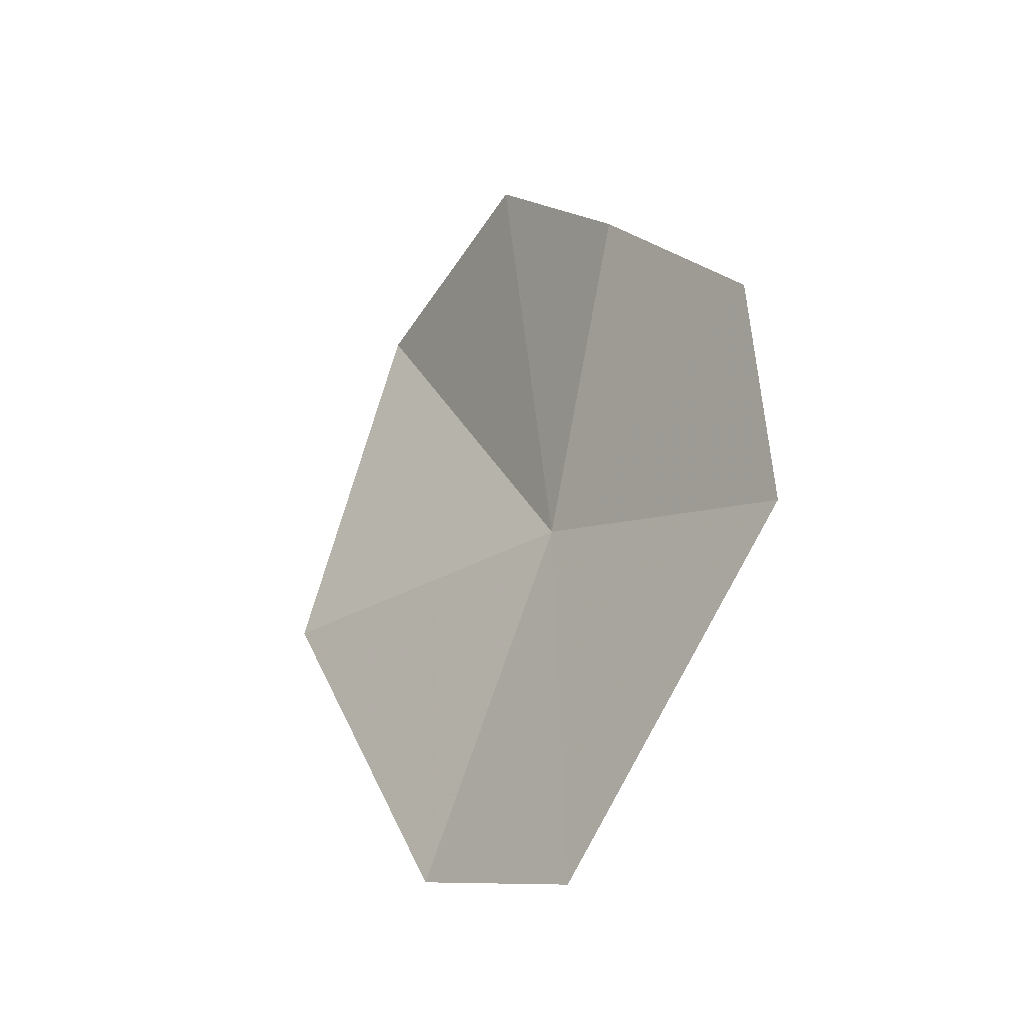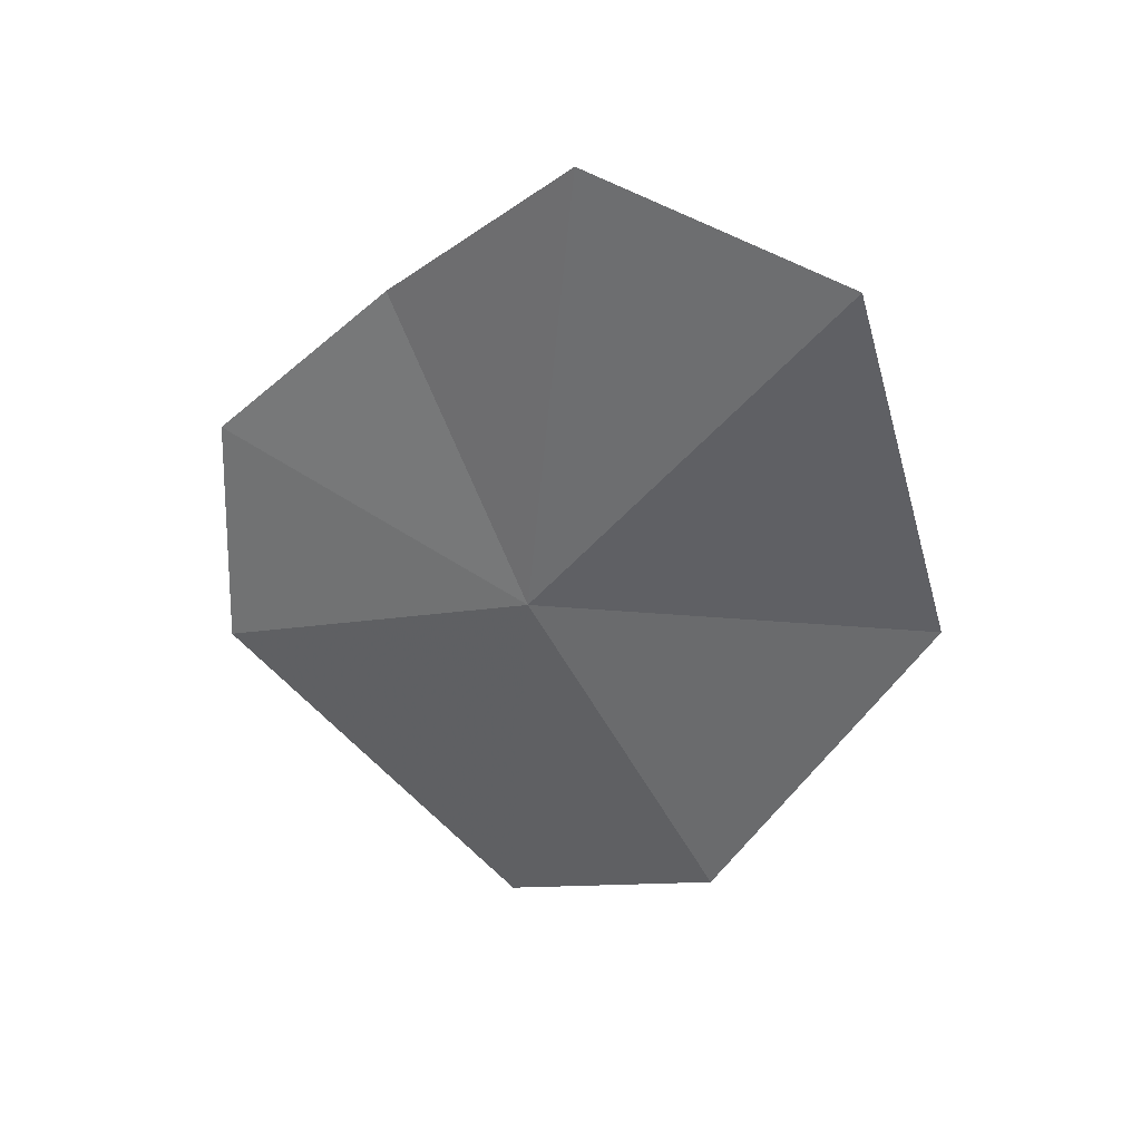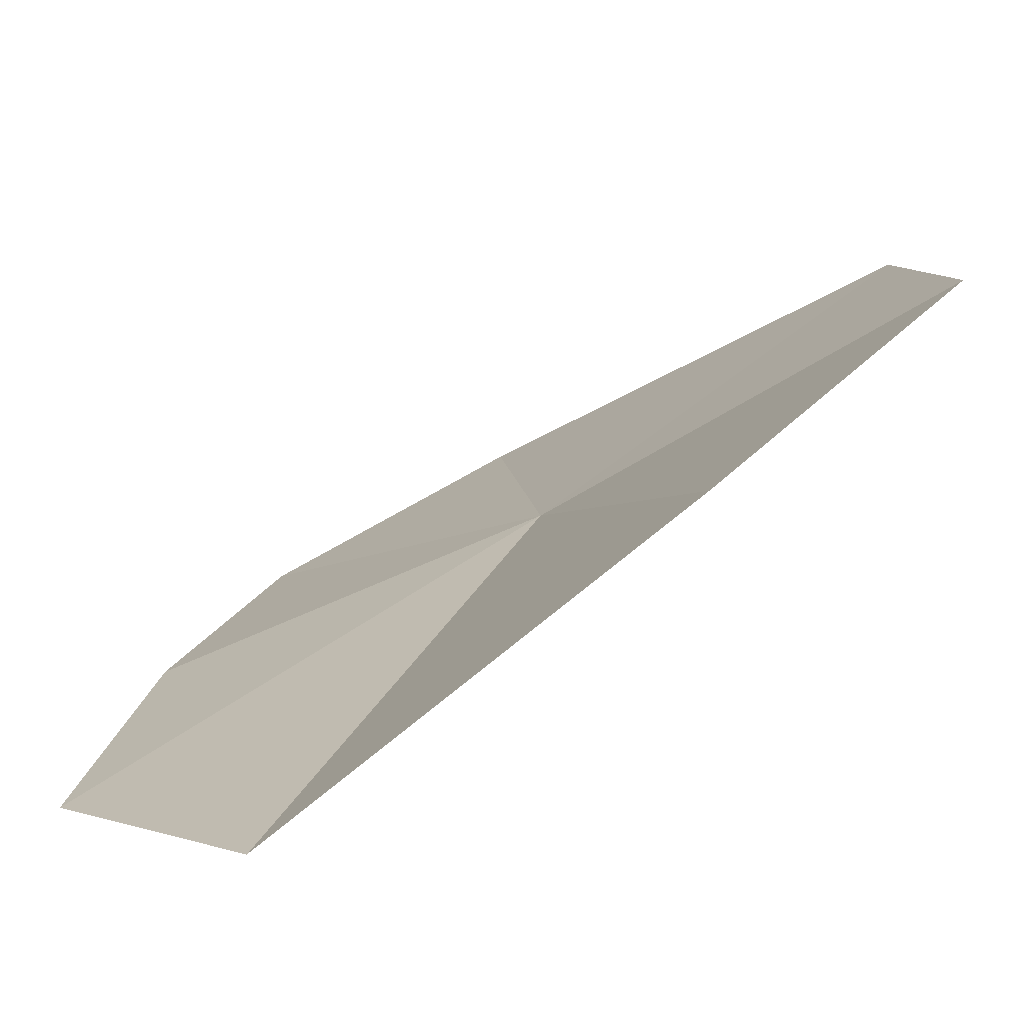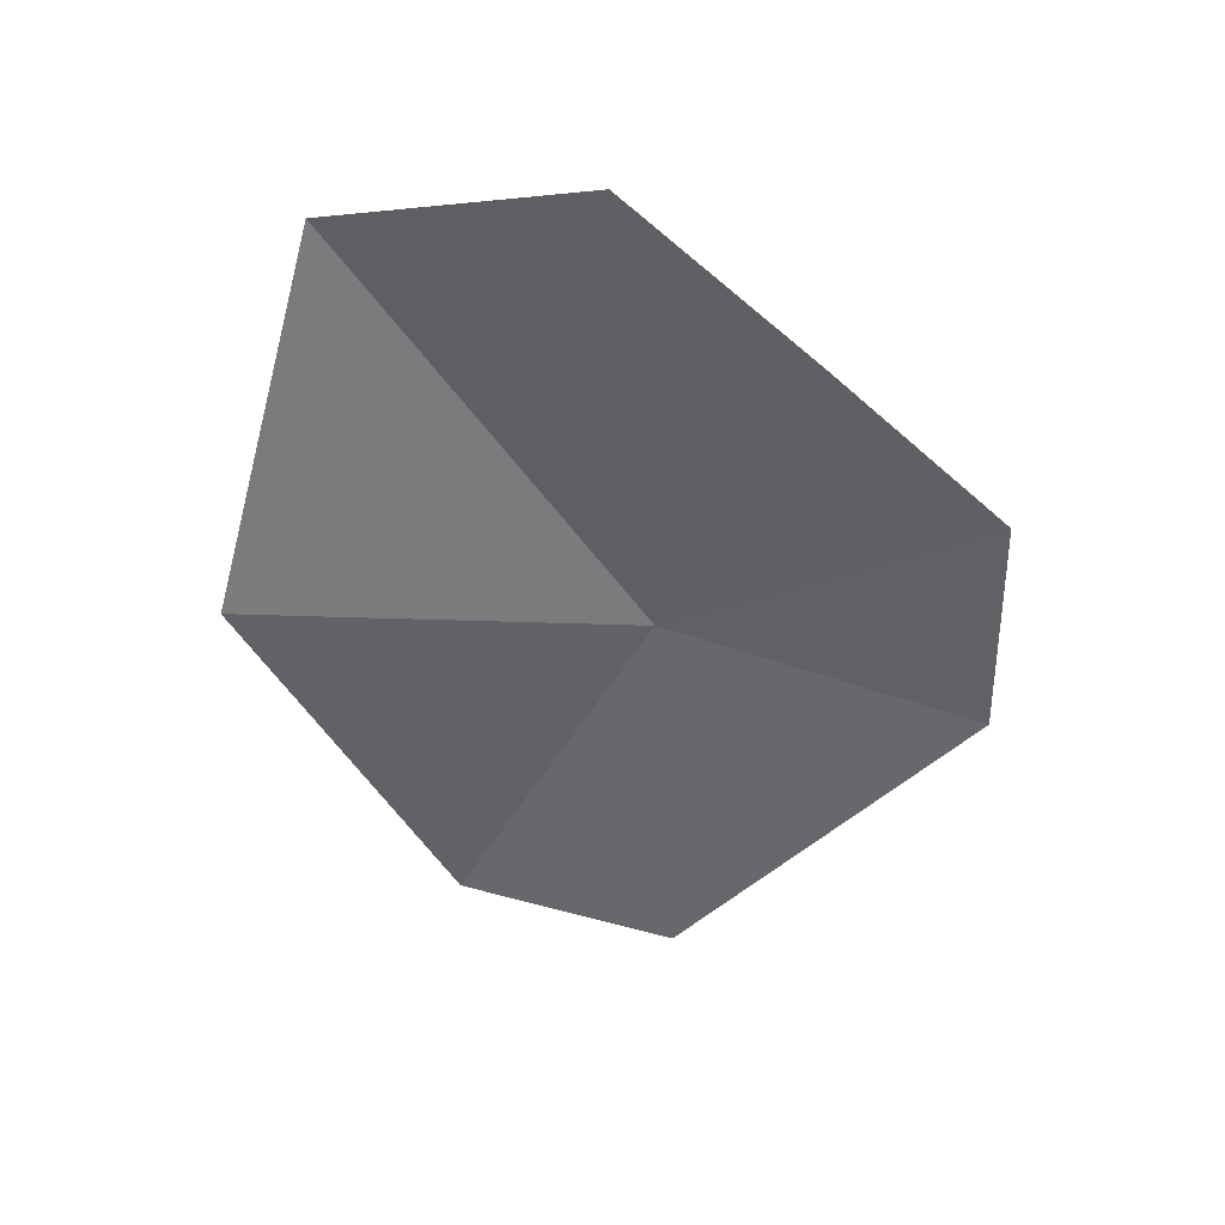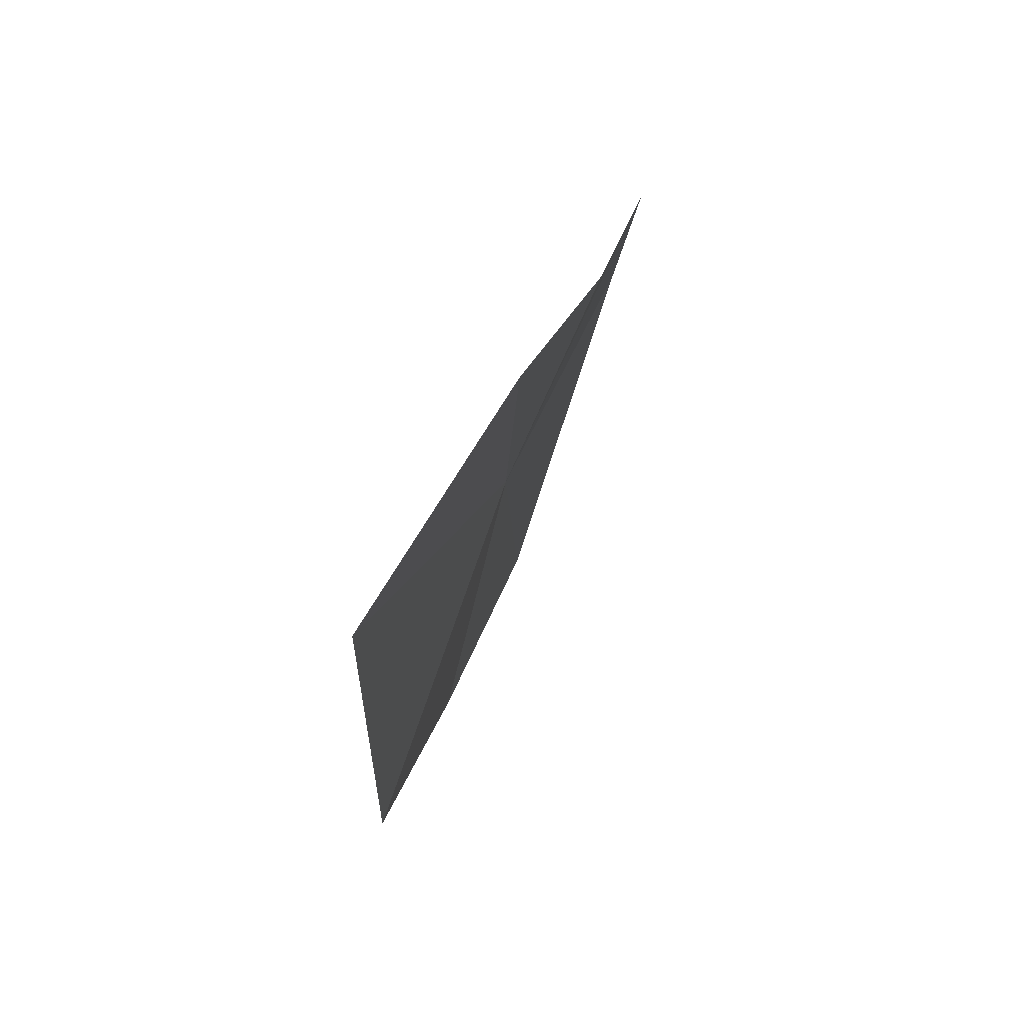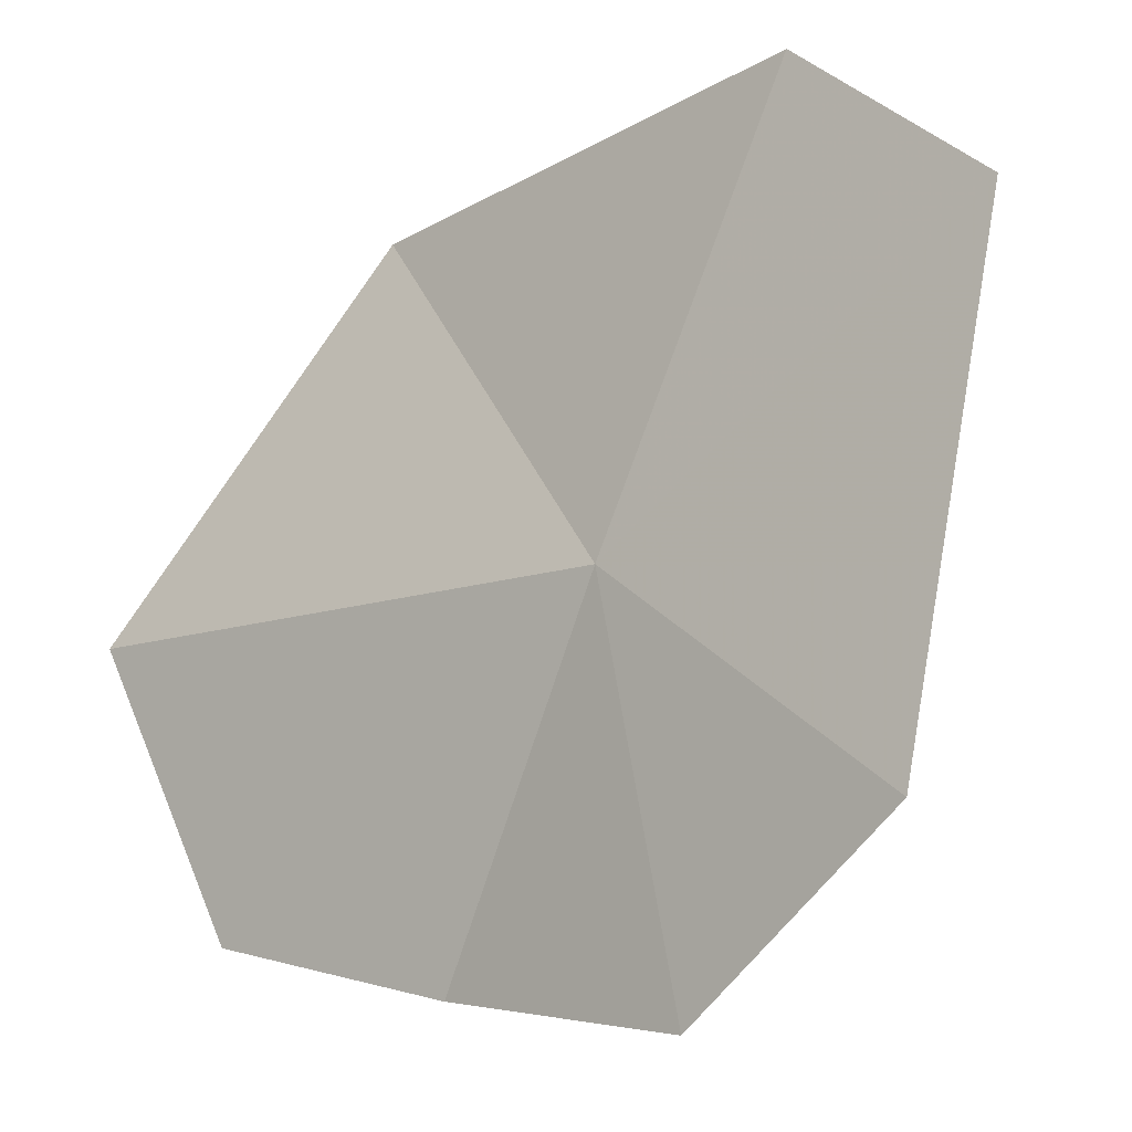
<metadata>
{"format":"obj","ext":"obj","renderer":"f3d","projection":"perspective","resolution":1024,"background":"white","views":[{"elev":-29.3,"azim":-76.4,"up":"+Z"},{"elev":37.3,"azim":68.5,"up":"+Z"},{"elev":62.1,"azim":52.4,"up":"+Y"},{"elev":37.6,"azim":-119.3,"up":"+Z"},{"elev":73.4,"azim":169.1,"up":"+Z"},{"elev":-64.1,"azim":140.5,"up":"+Y"}]}
</metadata>
<code>
v -2.199 14.75 33.24
v -0.7905 17.22 33.33
v -0.9086 16.44 36.08
v -2.229 15.11 36.53
v -2.319 14.64 30.4
v -3.007 14.09 35.45
v -1.453 15.91 30.8
v -3.588 13.03 34.29
v -3.476 12.91 32.57
f 1 3 2
f 1 4 3
f 1 6 4
f 1 2 7
f 1 8 6
f 1 9 8
f 1 7 5
f 1 5 9

</code>
